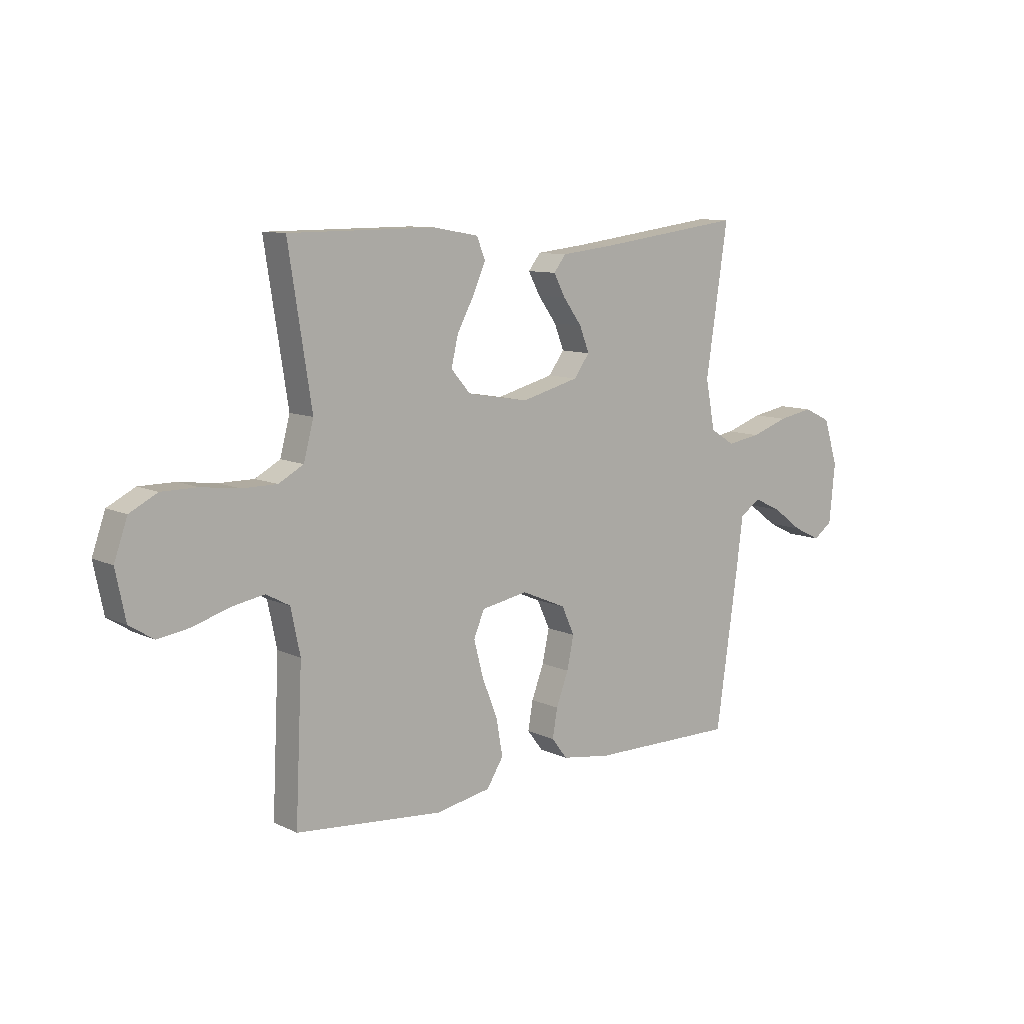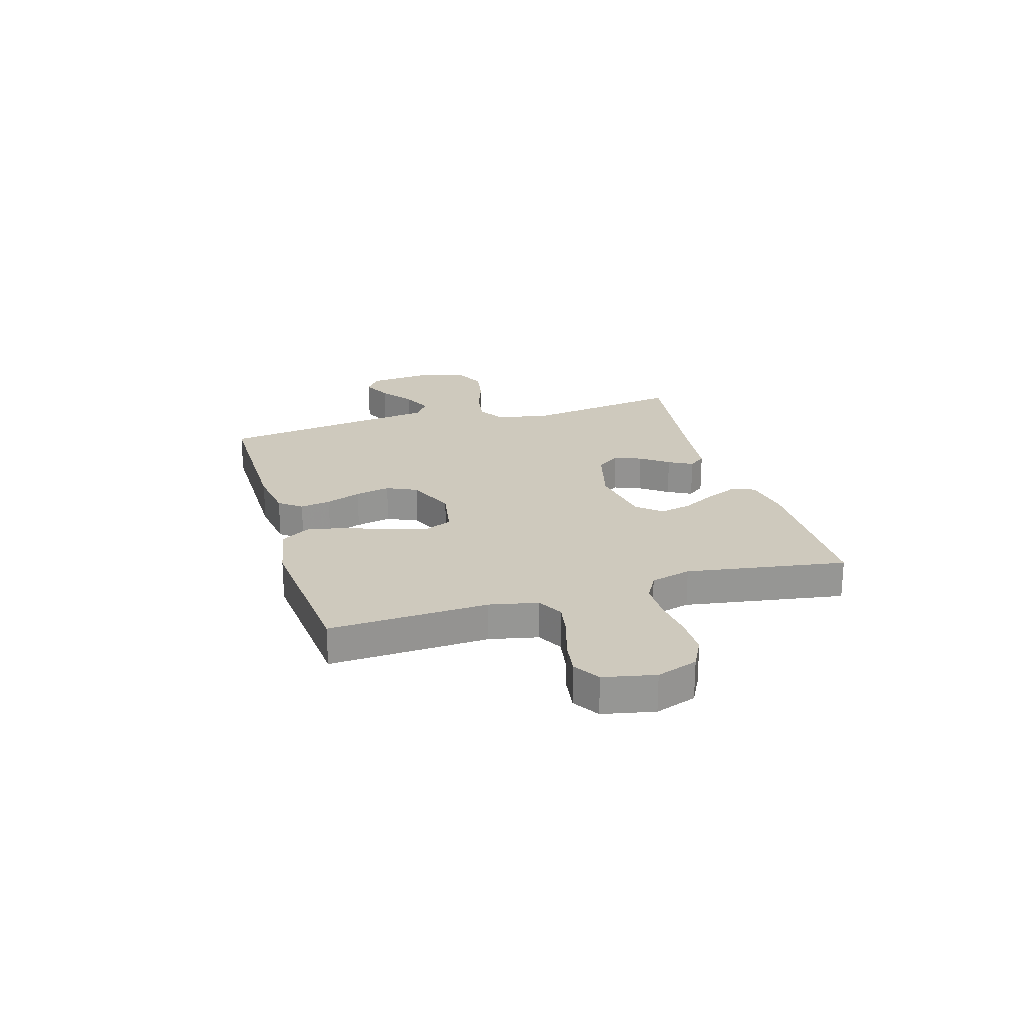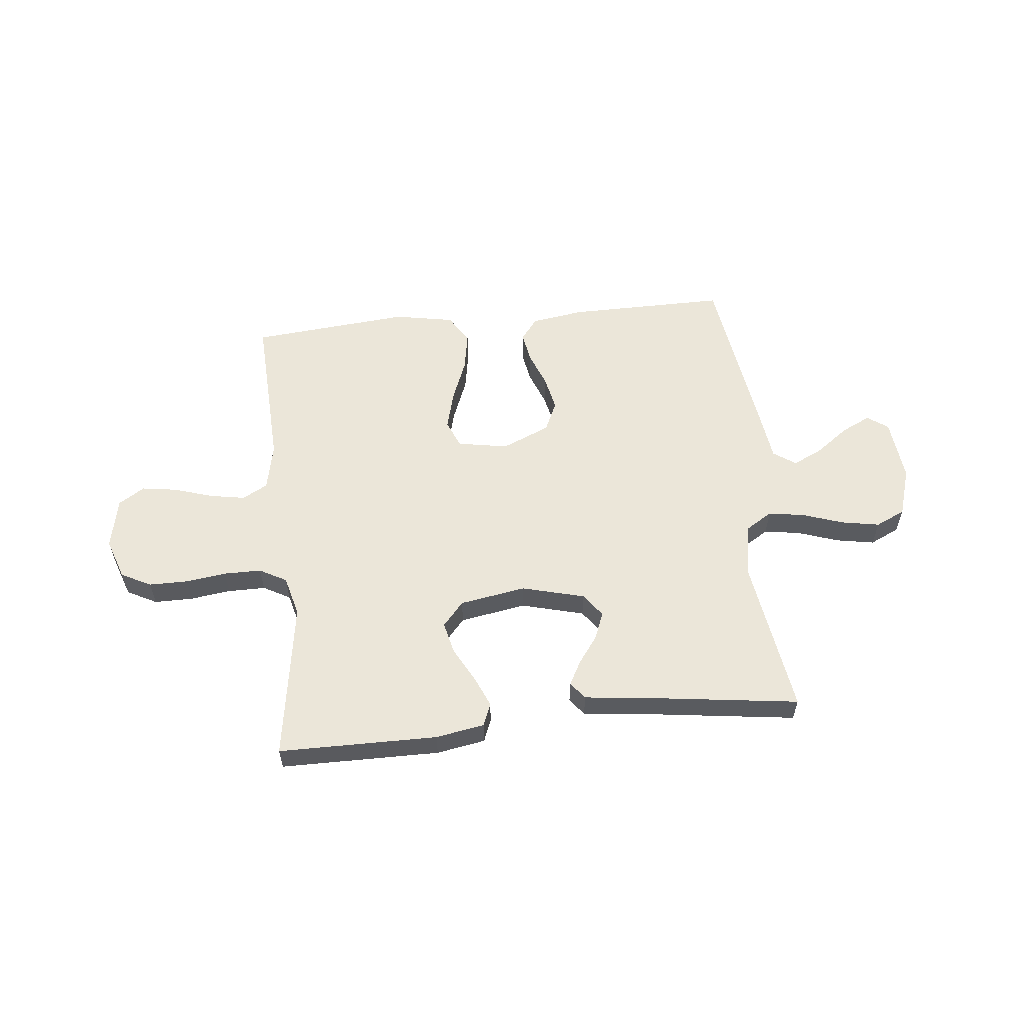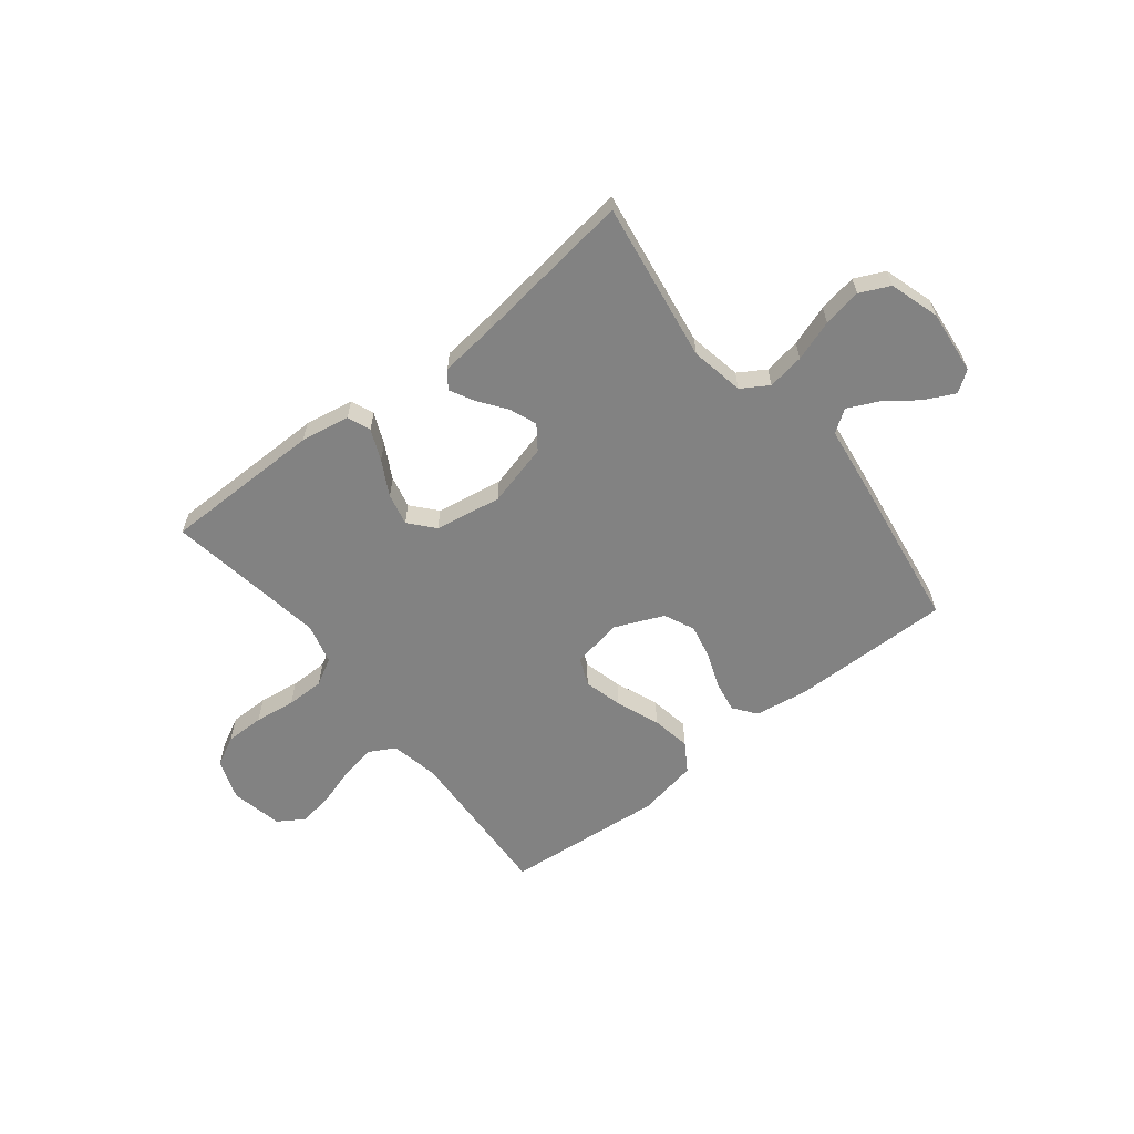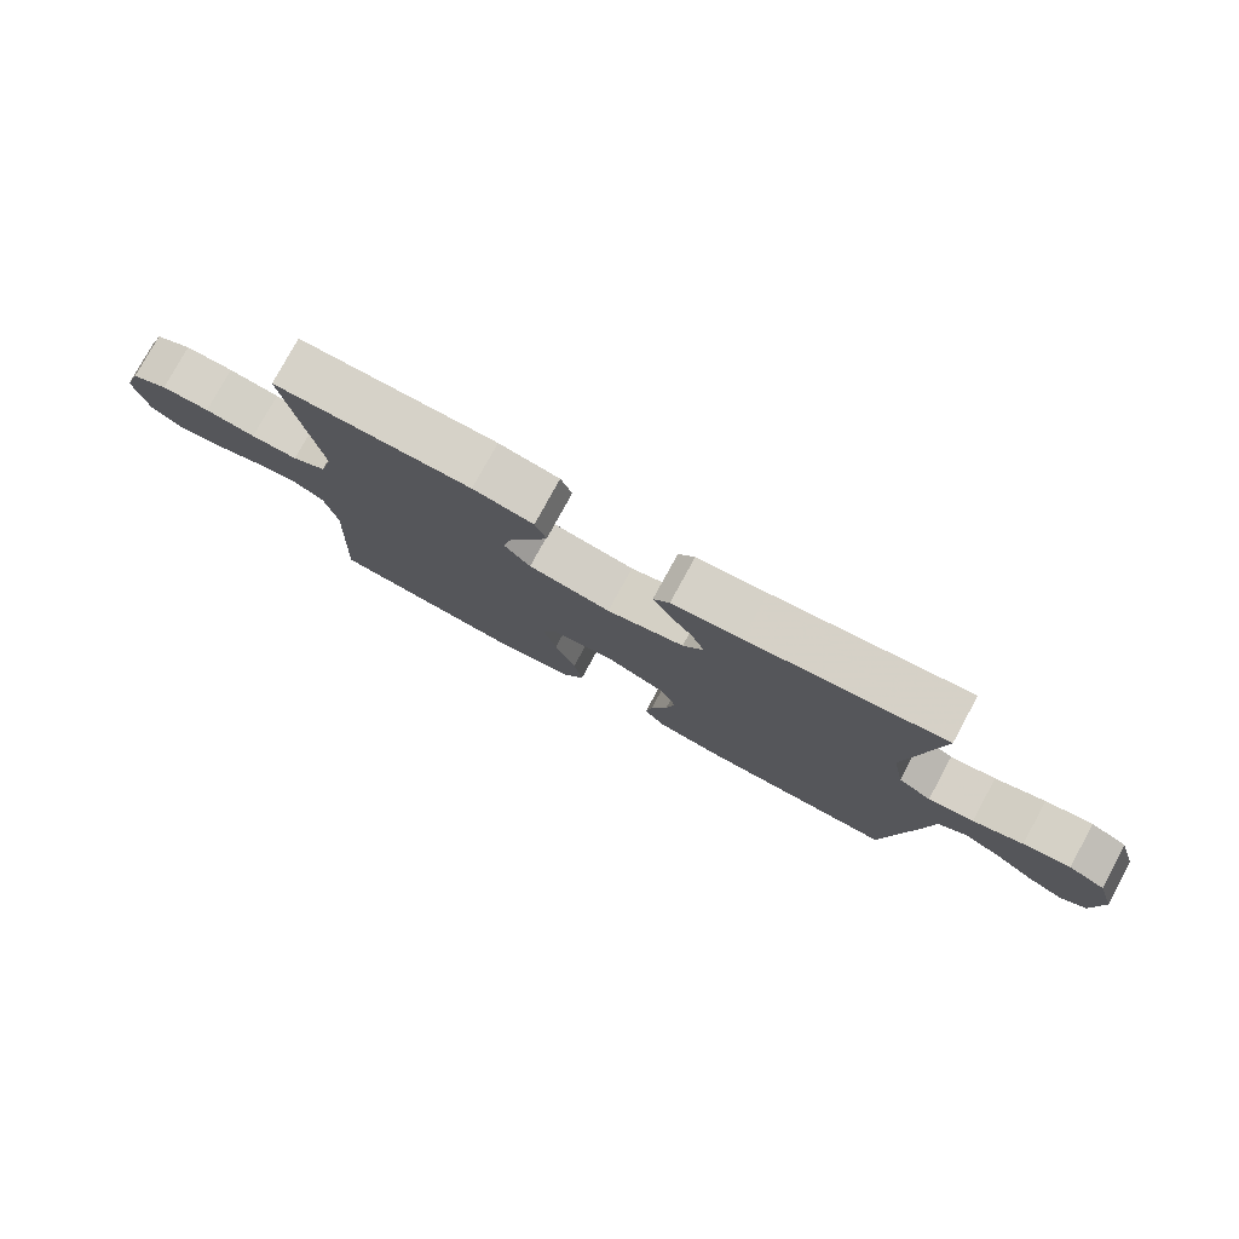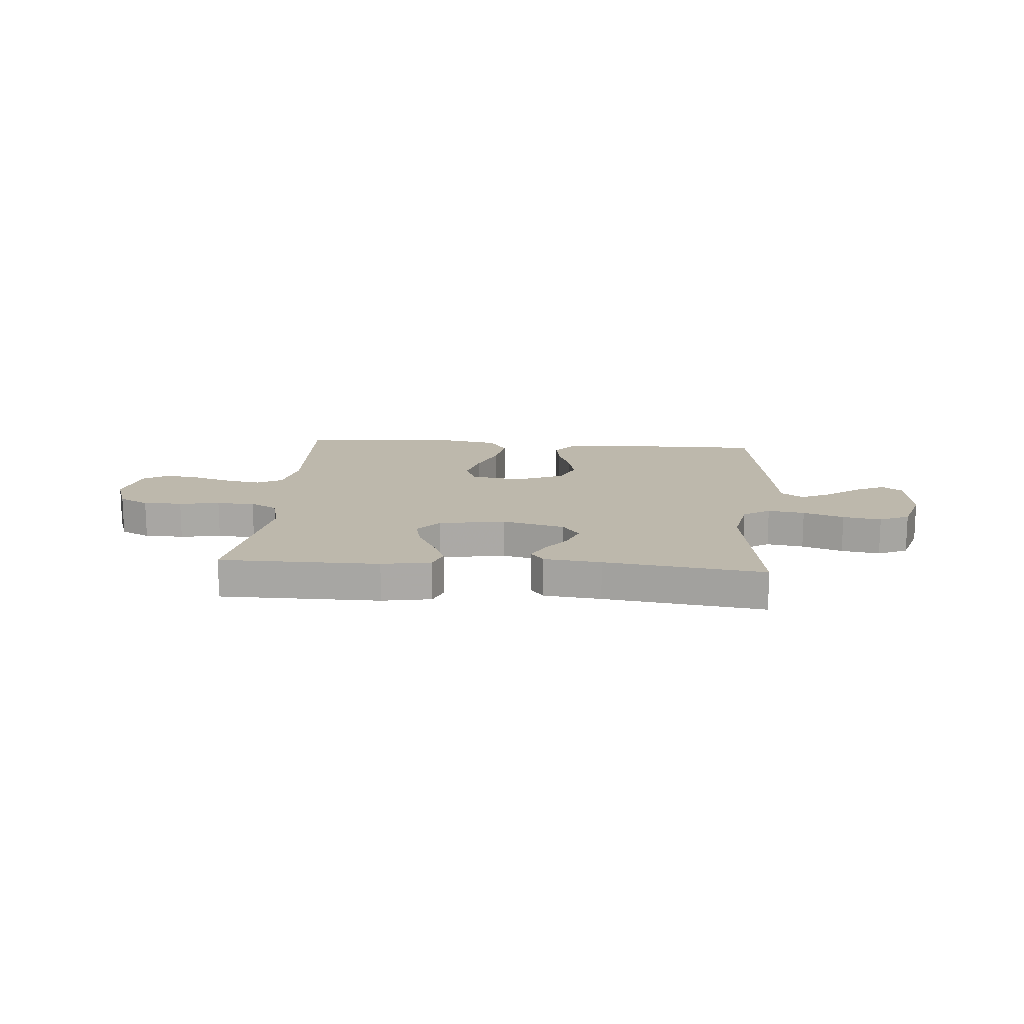
<metadata>
{"format":"obj","ext":"obj","renderer":"f3d","projection":"perspective","resolution":1024,"background":"white","views":[{"elev":9.8,"azim":-39.7,"up":"+Z"},{"elev":22.7,"azim":-106.4,"up":"+Y"},{"elev":57.4,"azim":-6.0,"up":"+Y"},{"elev":-60.7,"azim":38.2,"up":"+Y"},{"elev":78.0,"azim":28.5,"up":"+Z"},{"elev":14.9,"azim":4.5,"up":"+Y"}]}
</metadata>
<code>
v 0.5 0.07 0.5
v 0.455 0.07 0.2
v 0.474 0.07 0.1
v 0.524 0.07 0.069
v 0.593 0.07 0.08
v 0.669 0.07 0.106
v 0.741 0.07 0.119
v 0.797 0.07 0.093
v 0.826 0.07 0
v 0.814 0.07 -0.12
v 0.775 0.07 -0.148
v 0.719 0.07 -0.121
v 0.658 0.07 -0.076
v 0.601 0.07 -0.049
v 0.559 0.07 -0.078
v 0.543 0.07 -0.2
v 0.5 0.07 -0.5
v 0.2 0.07 -0.498
v 0.1 0.07 -0.483
v 0.068 0.07 -0.441
v 0.078 0.07 -0.383
v 0.103 0.07 -0.317
v 0.117 0.07 -0.251
v 0.091 0.07 -0.194
v 0 0.07 -0.155
v -0.095 0.07 -0.172
v -0.117 0.07 -0.224
v -0.098 0.07 -0.297
v -0.066 0.07 -0.378
v -0.053 0.07 -0.452
v -0.087 0.07 -0.506
v -0.2 0.07 -0.527
v -0.5 0.07 -0.5
v -0.486 0.07 -0.2
v -0.505 0.07 -0.109
v -0.553 0.07 -0.083
v -0.62 0.07 -0.095
v -0.693 0.07 -0.118
v -0.759 0.07 -0.128
v -0.808 0.07 -0.097
v -0.828 0.07 0
v -0.801 0.07 0.077
v -0.745 0.07 0.106
v -0.672 0.07 0.106
v -0.595 0.07 0.096
v -0.524 0.07 0.096
v -0.473 0.07 0.124
v -0.453 0.07 0.2
v -0.5 0.07 0.5
v -0.2 0.07 0.502
v -0.108 0.07 0.486
v -0.091 0.07 0.443
v -0.116 0.07 0.385
v -0.151 0.07 0.32
v -0.165 0.07 0.26
v -0.125 0.07 0.214
v 0 0.07 0.193
v 0.118 0.07 0.224
v 0.15 0.07 0.268
v 0.13 0.07 0.319
v 0.092 0.07 0.371
v 0.068 0.07 0.416
v 0.093 0.07 0.448
v 0.2 0.07 0.46
v 0.5 0 0.5
v 0.455 0 0.2
v 0.474 0 0.1
v 0.524 0 0.069
v 0.593 0 0.08
v 0.669 0 0.106
v 0.741 0 0.119
v 0.797 0 0.093
v 0.826 0 0
v 0.814 0 -0.12
v 0.775 0 -0.148
v 0.719 0 -0.121
v 0.658 0 -0.076
v 0.601 0 -0.049
v 0.559 0 -0.078
v 0.543 0 -0.2
v 0.5 0 -0.5
v 0.2 0 -0.498
v 0.1 0 -0.483
v 0.068 0 -0.441
v 0.078 0 -0.383
v 0.103 0 -0.317
v 0.117 0 -0.251
v 0.091 0 -0.194
v 0 0 -0.155
v -0.095 0 -0.172
v -0.117 0 -0.224
v -0.098 0 -0.297
v -0.066 0 -0.378
v -0.053 0 -0.452
v -0.087 0 -0.506
v -0.2 0 -0.527
v -0.5 0 -0.5
v -0.486 0 -0.2
v -0.505 0 -0.109
v -0.553 0 -0.083
v -0.62 0 -0.095
v -0.693 0 -0.118
v -0.759 0 -0.128
v -0.808 0 -0.097
v -0.828 0 0
v -0.801 0 0.077
v -0.745 0 0.106
v -0.672 0 0.106
v -0.595 0 0.096
v -0.524 0 0.096
v -0.473 0 0.124
v -0.453 0 0.2
v -0.5 0 0.5
v -0.2 0 0.502
v -0.108 0 0.486
v -0.091 0 0.443
v -0.116 0 0.385
v -0.151 0 0.32
v -0.165 0 0.26
v -0.125 0 0.214
v 0 0 0.193
v 0.118 0 0.224
v 0.15 0 0.268
v 0.13 0 0.319
v 0.092 0 0.371
v 0.068 0 0.416
v 0.093 0 0.448
v 0.2 0 0.46
f 62 63 64
f 61 62 64
f 60 61 64
f 64 1 2
f 60 64 2
f 59 60 2
f 58 59 2 3
f 57 58 3 4
f 56 57 4
f 52 53 54
f 51 52 54
f 50 51 54
f 49 50 54
f 48 49 54
f 47 48 54 55
f 46 47 55 56
f 43 44 45
f 42 43 45
f 41 42 45
f 40 41 45
f 39 40 45
f 38 39 45
f 37 38 45
f 36 37 45 46
f 46 56 4
f 36 46 4
f 35 36 4
f 32 33 34
f 31 32 34
f 30 31 34
f 29 30 34
f 28 29 34
f 27 28 34 35
f 20 21 22
f 19 20 22
f 18 19 22
f 17 18 22
f 16 17 22
f 15 16 22
f 14 15 22 23
f 11 12 13
f 10 11 13
f 9 10 13
f 8 9 13
f 7 8 13
f 6 7 13
f 5 6 13
f 5 13 14
f 14 23 24
f 5 14 24
f 4 5 24
f 26 27 35
f 25 26 35 4
f 4 24 25
f 128 127 126
f 128 126 125
f 128 125 124
f 66 65 128
f 66 128 124
f 66 124 123
f 67 66 123 122
f 68 67 122 121
f 68 121 120
f 118 117 116
f 118 116 115
f 118 115 114
f 118 114 113
f 118 113 112
f 119 118 112 111
f 120 119 111 110
f 109 108 107
f 109 107 106
f 109 106 105
f 109 105 104
f 109 104 103
f 109 103 102
f 109 102 101
f 110 109 101 100
f 68 120 110
f 68 110 100
f 68 100 99
f 98 97 96
f 98 96 95
f 98 95 94
f 98 94 93
f 98 93 92
f 99 98 92 91
f 86 85 84
f 86 84 83
f 86 83 82
f 86 82 81
f 86 81 80
f 86 80 79
f 87 86 79 78
f 77 76 75
f 77 75 74
f 77 74 73
f 77 73 72
f 77 72 71
f 77 71 70
f 77 70 69
f 78 77 69
f 88 87 78
f 88 78 69
f 88 69 68
f 99 91 90
f 68 99 90 89
f 89 88 68
f 1 65 66 2
f 2 66 67 3
f 3 67 68 4
f 4 68 69 5
f 5 69 70 6
f 6 70 71 7
f 7 71 72 8
f 8 72 73 9
f 9 73 74 10
f 10 74 75 11
f 11 75 76 12
f 12 76 77 13
f 13 77 78 14
f 14 78 79 15
f 15 79 80 16
f 16 80 81 17
f 17 81 82 18
f 18 82 83 19
f 19 83 84 20
f 20 84 85 21
f 21 85 86 22
f 22 86 87 23
f 23 87 88 24
f 24 88 89 25
f 25 89 90 26
f 26 90 91 27
f 27 91 92 28
f 28 92 93 29
f 29 93 94 30
f 30 94 95 31
f 31 95 96 32
f 32 96 97 33
f 33 97 98 34
f 34 98 99 35
f 35 99 100 36
f 36 100 101 37
f 37 101 102 38
f 38 102 103 39
f 39 103 104 40
f 40 104 105 41
f 41 105 106 42
f 42 106 107 43
f 43 107 108 44
f 44 108 109 45
f 45 109 110 46
f 46 110 111 47
f 47 111 112 48
f 48 112 113 49
f 49 113 114 50
f 50 114 115 51
f 51 115 116 52
f 52 116 117 53
f 53 117 118 54
f 54 118 119 55
f 55 119 120 56
f 56 120 121 57
f 57 121 122 58
f 58 122 123 59
f 59 123 124 60
f 60 124 125 61
f 61 125 126 62
f 62 126 127 63
f 63 127 128 64
f 64 128 65 1

</code>
